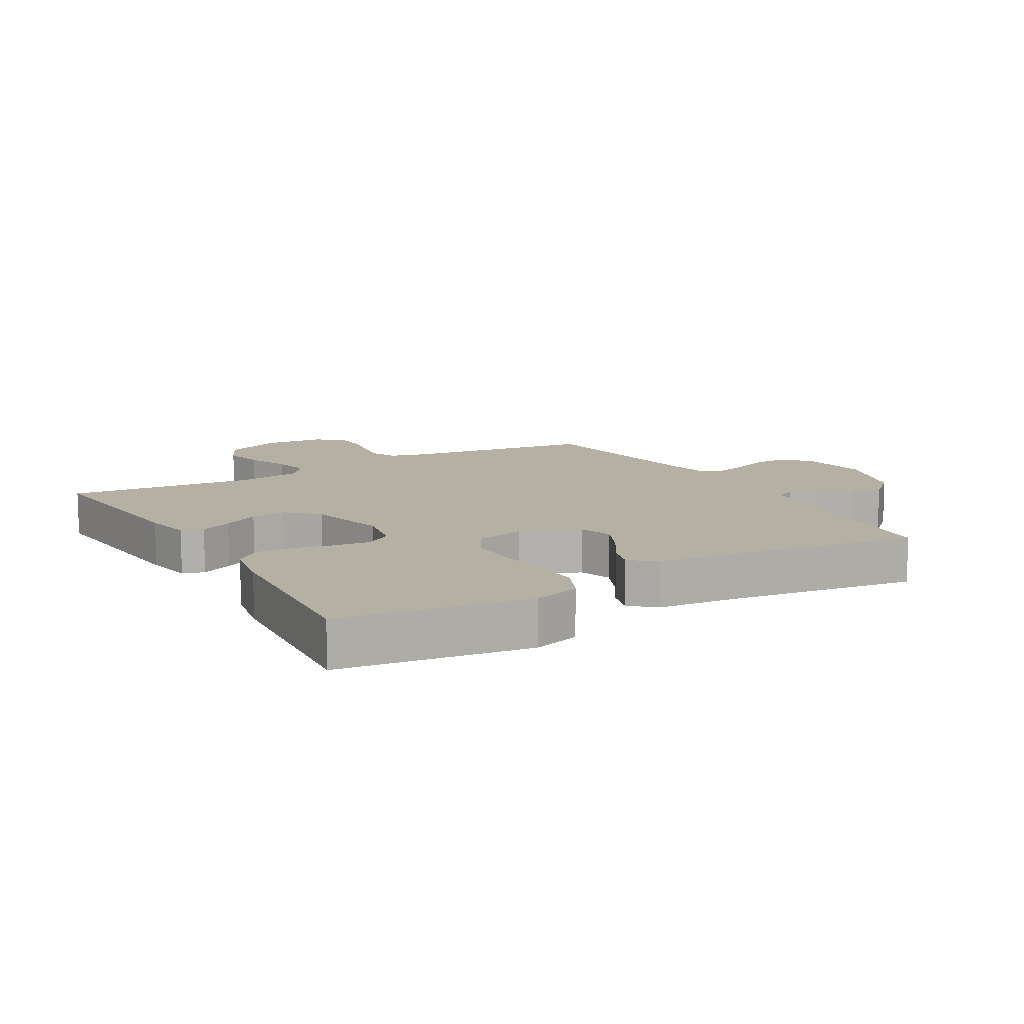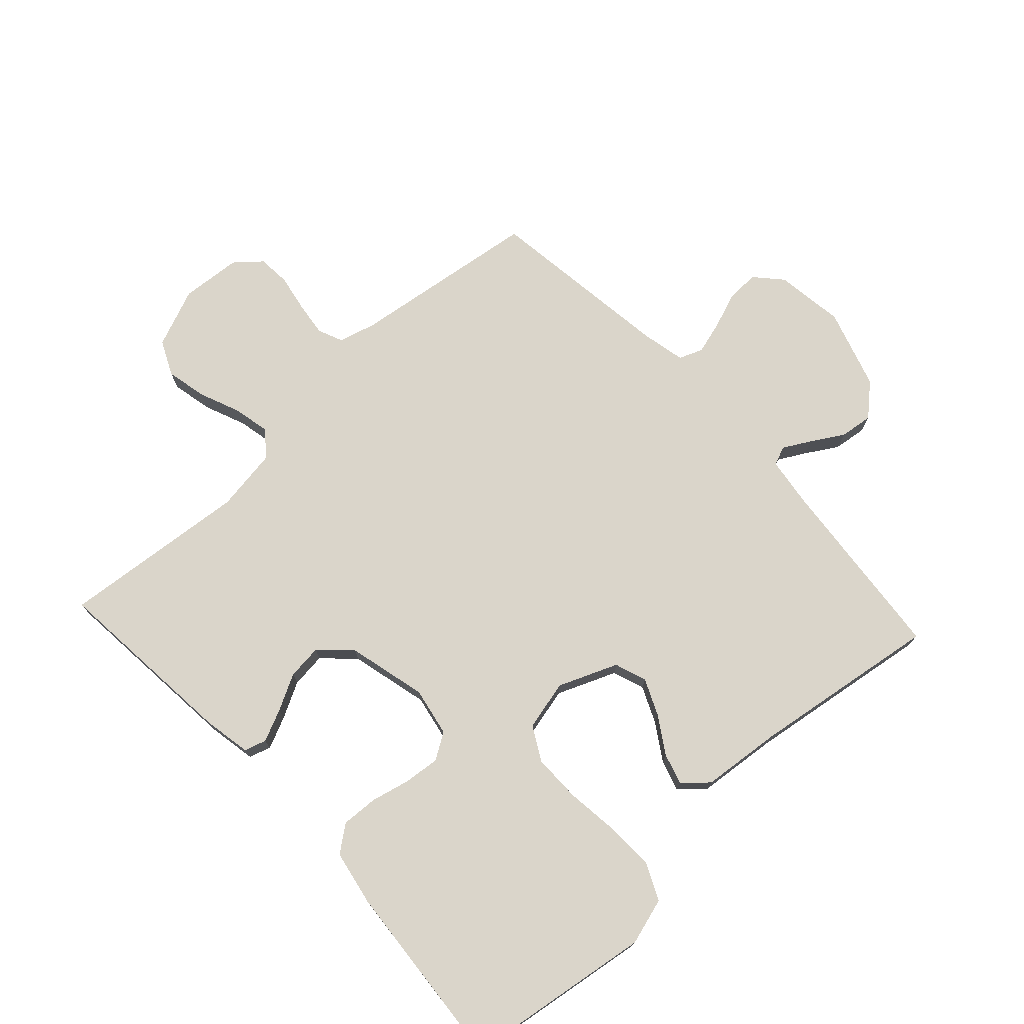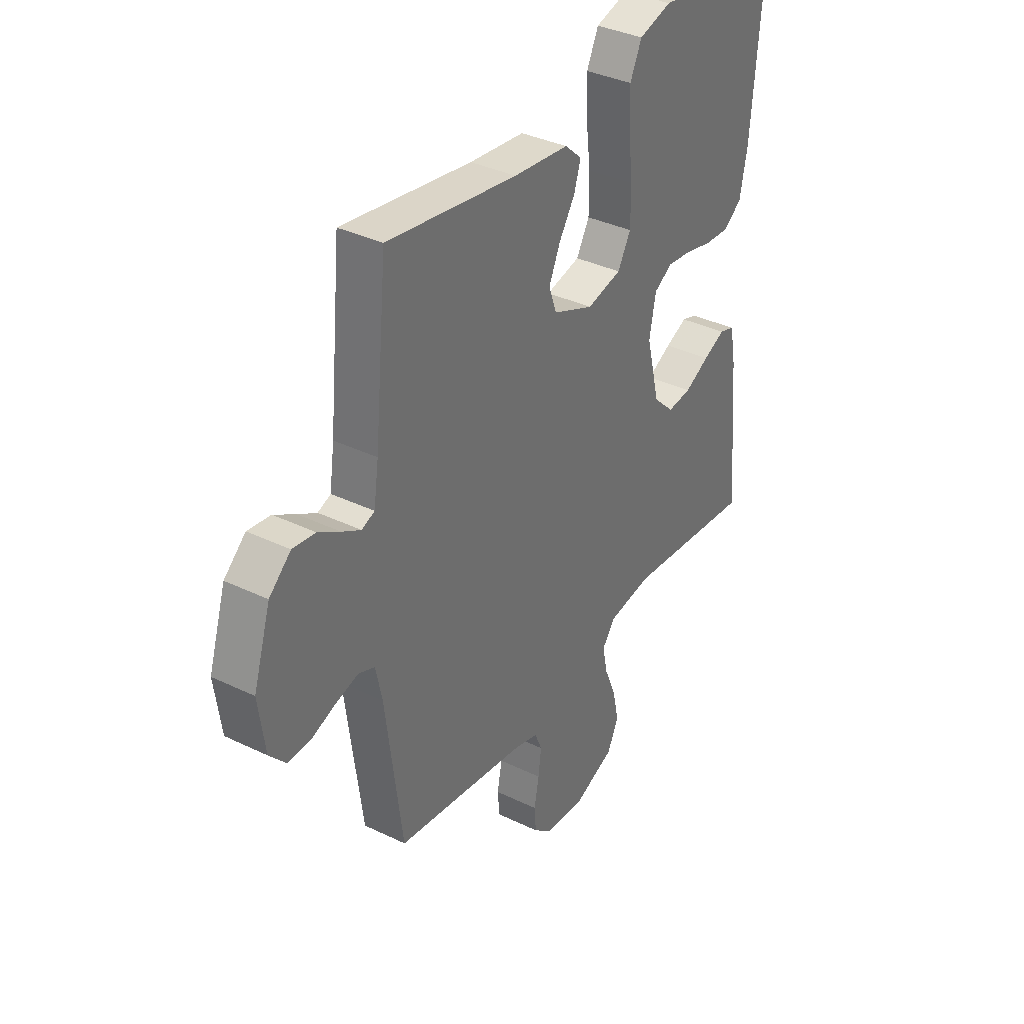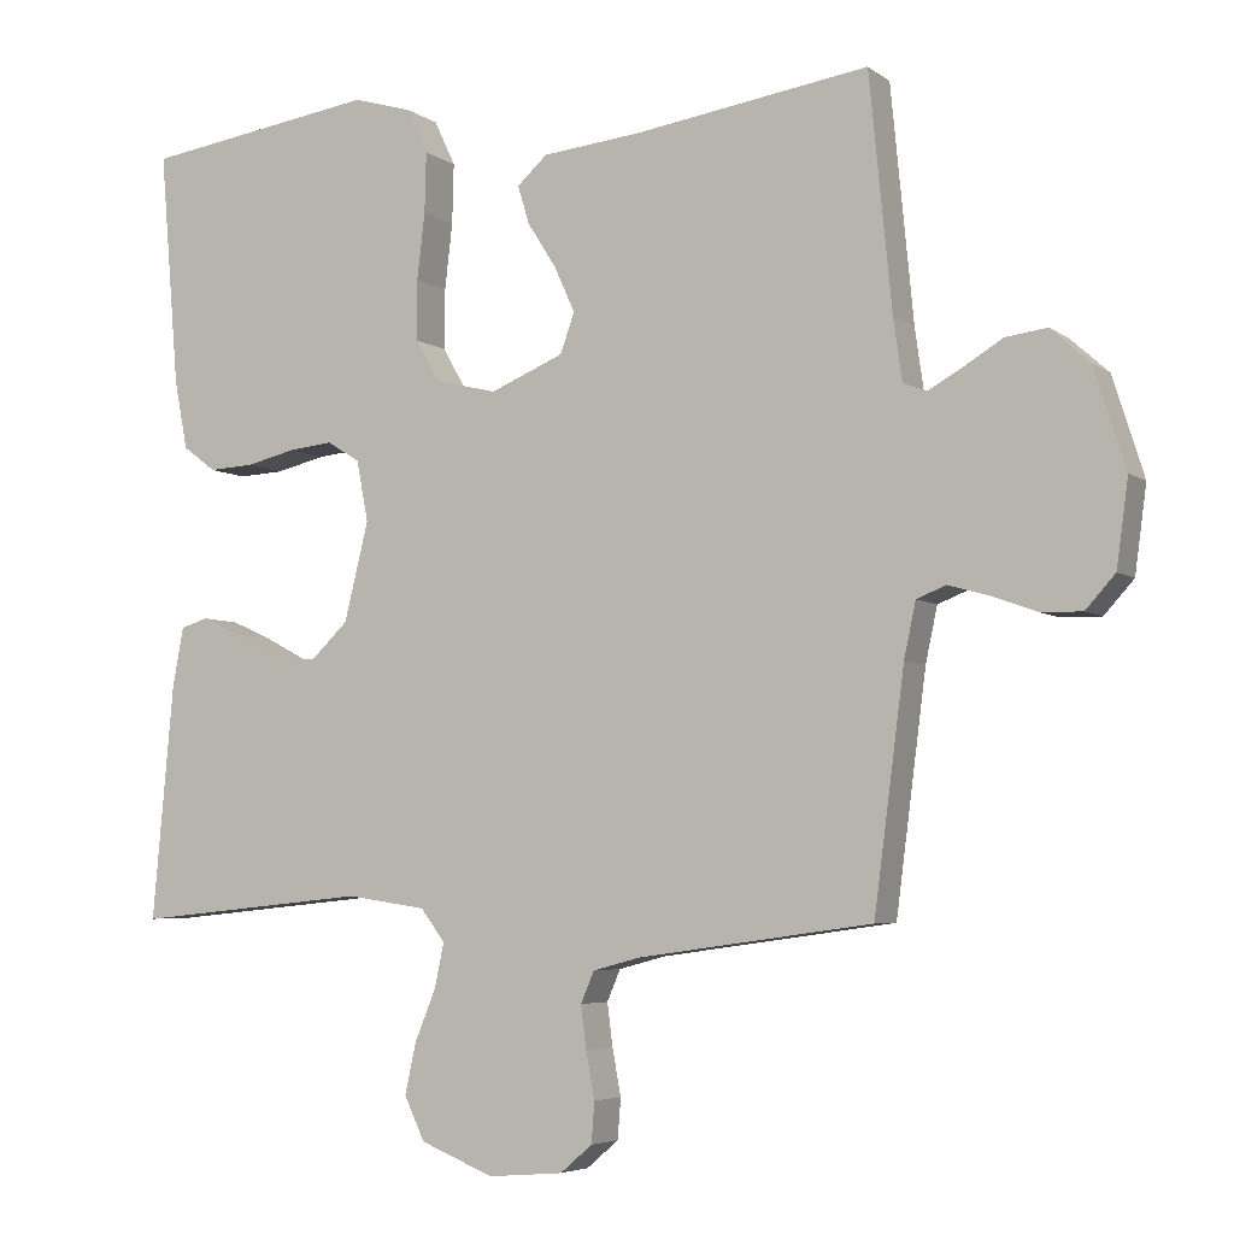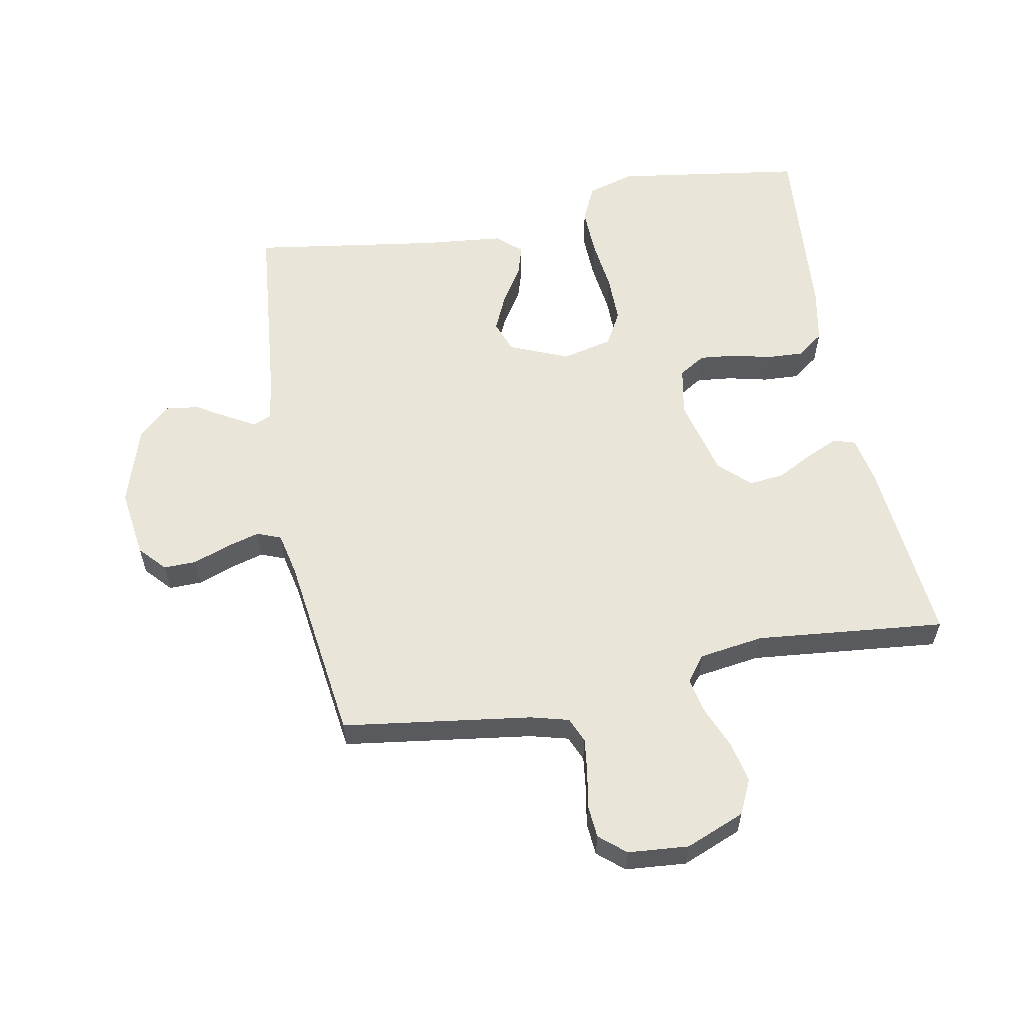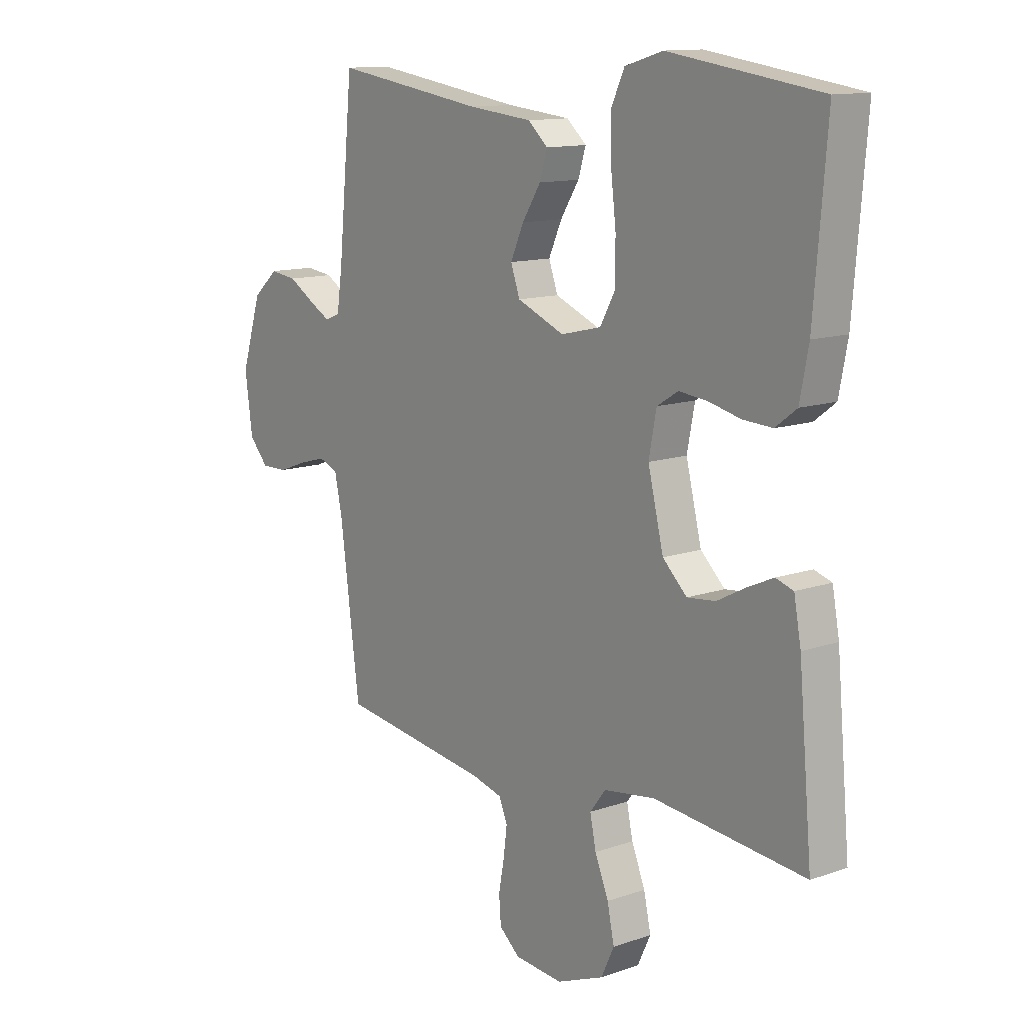
<metadata>
{"format":"obj","ext":"obj","renderer":"f3d","projection":"perspective","resolution":1024,"background":"white","views":[{"elev":11.6,"azim":-30.3,"up":"+Y"},{"elev":74.3,"azim":-42.8,"up":"+Y"},{"elev":36.1,"azim":122.4,"up":"+Z"},{"elev":-5.1,"azim":26.6,"up":"+Z"},{"elev":58.3,"azim":169.3,"up":"+Y"},{"elev":12.5,"azim":-129.0,"up":"+Z"}]}
</metadata>
<code>
v -0.5 0.07 -0.5
v -0.473 0.07 -0.2
v -0.459 0.07 -0.124
v -0.424 0.07 -0.113
v -0.373 0.07 -0.136
v -0.316 0.07 -0.166
v -0.26 0.07 -0.172
v -0.212 0.07 -0.126
v -0.181 0.07 0
v -0.196 0.07 0.078
v -0.238 0.07 0.104
v -0.295 0.07 0.098
v -0.358 0.07 0.083
v -0.416 0.07 0.08
v -0.458 0.07 0.112
v -0.475 0.07 0.2
v -0.5 0.07 0.5
v -0.2 0.07 0.544
v -0.125 0.07 0.522
v -0.098 0.07 0.464
v -0.1 0.07 0.387
v -0.11 0.07 0.302
v -0.11 0.07 0.225
v -0.08 0.07 0.171
v 0 0.07 0.152
v 0.094 0.07 0.191
v 0.112 0.07 0.242
v 0.086 0.07 0.3
v 0.049 0.07 0.358
v 0.034 0.07 0.407
v 0.073 0.07 0.442
v 0.2 0.07 0.455
v 0.5 0.07 0.5
v 0.529 0.07 0.2
v 0.54 0.07 0.122
v 0.57 0.07 0.11
v 0.613 0.07 0.134
v 0.664 0.07 0.165
v 0.717 0.07 0.172
v 0.767 0.07 0.127
v 0.807 0.07 0
v 0.792 0.07 -0.11
v 0.754 0.07 -0.152
v 0.702 0.07 -0.151
v 0.645 0.07 -0.13
v 0.592 0.07 -0.115
v 0.554 0.07 -0.13
v 0.539 0.07 -0.2
v 0.5 0.07 -0.5
v 0.2 0.07 -0.542
v 0.14 0.07 -0.558
v 0.123 0.07 -0.598
v 0.13 0.07 -0.653
v 0.141 0.07 -0.712
v 0.137 0.07 -0.764
v 0.096 0.07 -0.799
v 0 0.07 -0.807
v -0.094 0.07 -0.769
v -0.12 0.07 -0.714
v -0.106 0.07 -0.649
v -0.079 0.07 -0.583
v -0.067 0.07 -0.526
v -0.098 0.07 -0.485
v -0.2 0.07 -0.47
v -0.5 0 -0.5
v -0.473 0 -0.2
v -0.459 0 -0.124
v -0.424 0 -0.113
v -0.373 0 -0.136
v -0.316 0 -0.166
v -0.26 0 -0.172
v -0.212 0 -0.126
v -0.181 0 0
v -0.196 0 0.078
v -0.238 0 0.104
v -0.295 0 0.098
v -0.358 0 0.083
v -0.416 0 0.08
v -0.458 0 0.112
v -0.475 0 0.2
v -0.5 0 0.5
v -0.2 0 0.544
v -0.125 0 0.522
v -0.098 0 0.464
v -0.1 0 0.387
v -0.11 0 0.302
v -0.11 0 0.225
v -0.08 0 0.171
v 0 0 0.152
v 0.094 0 0.191
v 0.112 0 0.242
v 0.086 0 0.3
v 0.049 0 0.358
v 0.034 0 0.407
v 0.073 0 0.442
v 0.2 0 0.455
v 0.5 0 0.5
v 0.529 0 0.2
v 0.54 0 0.122
v 0.57 0 0.11
v 0.613 0 0.134
v 0.664 0 0.165
v 0.717 0 0.172
v 0.767 0 0.127
v 0.807 0 0
v 0.792 0 -0.11
v 0.754 0 -0.152
v 0.702 0 -0.151
v 0.645 0 -0.13
v 0.592 0 -0.115
v 0.554 0 -0.13
v 0.539 0 -0.2
v 0.5 0 -0.5
v 0.2 0 -0.542
v 0.14 0 -0.558
v 0.123 0 -0.598
v 0.13 0 -0.653
v 0.141 0 -0.712
v 0.137 0 -0.764
v 0.096 0 -0.799
v 0 0 -0.807
v -0.094 0 -0.769
v -0.12 0 -0.714
v -0.106 0 -0.649
v -0.079 0 -0.583
v -0.067 0 -0.526
v -0.098 0 -0.485
v -0.2 0 -0.47
f 59 60 61
f 58 59 61
f 57 58 61
f 56 57 61
f 55 56 61
f 54 55 61
f 53 54 61
f 52 53 61 62
f 51 52 62 63
f 48 49 50
f 50 51 63
f 48 50 63
f 47 48 63
f 43 44 45
f 42 43 45
f 41 42 45
f 40 41 45
f 39 40 45
f 38 39 45
f 37 38 45
f 36 37 45 46
f 35 36 46 47
f 32 33 34
f 34 35 47
f 32 34 47
f 31 32 47
f 30 31 47
f 29 30 47
f 28 29 47
f 20 21 22
f 19 20 22
f 18 19 22
f 17 18 22
f 16 17 22
f 15 16 22
f 14 15 22
f 13 14 22
f 12 13 22
f 11 12 22 23
f 10 11 23 24
f 4 5 6
f 3 4 6
f 2 3 6
f 1 2 6
f 64 1 6
f 64 6 7
f 63 64 7 8
f 47 63 8 9
f 27 28 47
f 26 27 47
f 25 26 47 9
f 9 10 24 25
f 125 124 123
f 125 123 122
f 125 122 121
f 125 121 120
f 125 120 119
f 125 119 118
f 125 118 117
f 126 125 117 116
f 127 126 116 115
f 114 113 112
f 127 115 114
f 127 114 112
f 127 112 111
f 109 108 107
f 109 107 106
f 109 106 105
f 109 105 104
f 109 104 103
f 109 103 102
f 109 102 101
f 110 109 101 100
f 111 110 100 99
f 98 97 96
f 111 99 98
f 111 98 96
f 111 96 95
f 111 95 94
f 111 94 93
f 111 93 92
f 86 85 84
f 86 84 83
f 86 83 82
f 86 82 81
f 86 81 80
f 86 80 79
f 86 79 78
f 86 78 77
f 86 77 76
f 87 86 76 75
f 88 87 75 74
f 70 69 68
f 70 68 67
f 70 67 66
f 70 66 65
f 70 65 128
f 71 70 128
f 72 71 128 127
f 73 72 127 111
f 111 92 91
f 111 91 90
f 73 111 90 89
f 89 88 74 73
f 1 65 66 2
f 2 66 67 3
f 3 67 68 4
f 4 68 69 5
f 5 69 70 6
f 6 70 71 7
f 7 71 72 8
f 8 72 73 9
f 9 73 74 10
f 10 74 75 11
f 11 75 76 12
f 12 76 77 13
f 13 77 78 14
f 14 78 79 15
f 15 79 80 16
f 16 80 81 17
f 17 81 82 18
f 18 82 83 19
f 19 83 84 20
f 20 84 85 21
f 21 85 86 22
f 22 86 87 23
f 23 87 88 24
f 24 88 89 25
f 25 89 90 26
f 26 90 91 27
f 27 91 92 28
f 28 92 93 29
f 29 93 94 30
f 30 94 95 31
f 31 95 96 32
f 32 96 97 33
f 33 97 98 34
f 34 98 99 35
f 35 99 100 36
f 36 100 101 37
f 37 101 102 38
f 38 102 103 39
f 39 103 104 40
f 40 104 105 41
f 41 105 106 42
f 42 106 107 43
f 43 107 108 44
f 44 108 109 45
f 45 109 110 46
f 46 110 111 47
f 47 111 112 48
f 48 112 113 49
f 49 113 114 50
f 50 114 115 51
f 51 115 116 52
f 52 116 117 53
f 53 117 118 54
f 54 118 119 55
f 55 119 120 56
f 56 120 121 57
f 57 121 122 58
f 58 122 123 59
f 59 123 124 60
f 60 124 125 61
f 61 125 126 62
f 62 126 127 63
f 63 127 128 64
f 64 128 65 1

</code>
